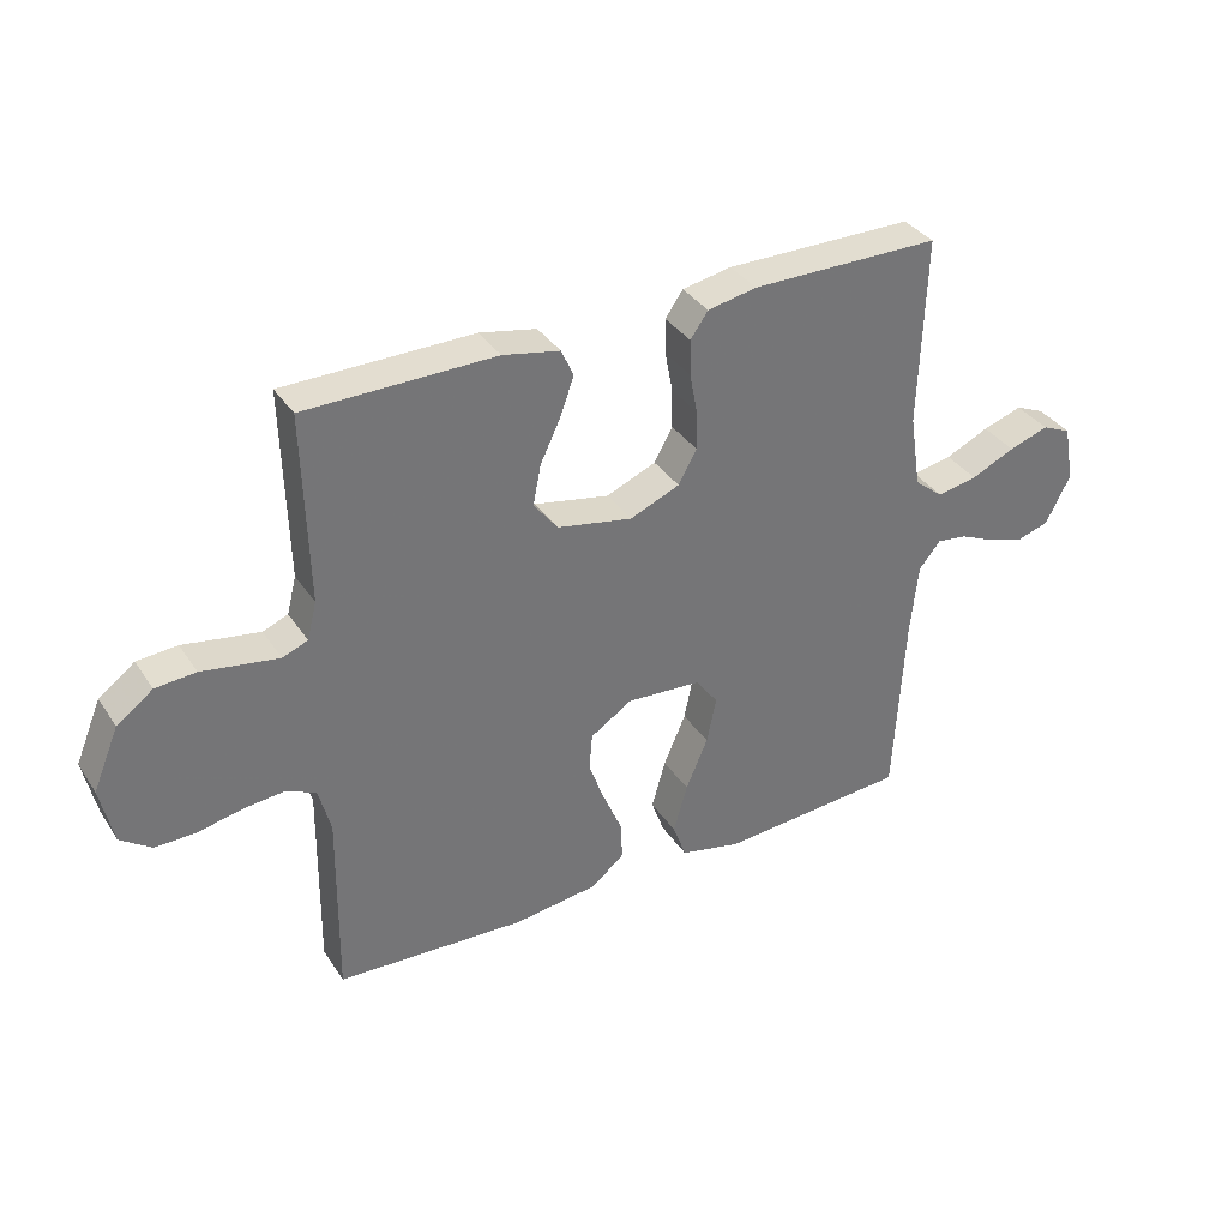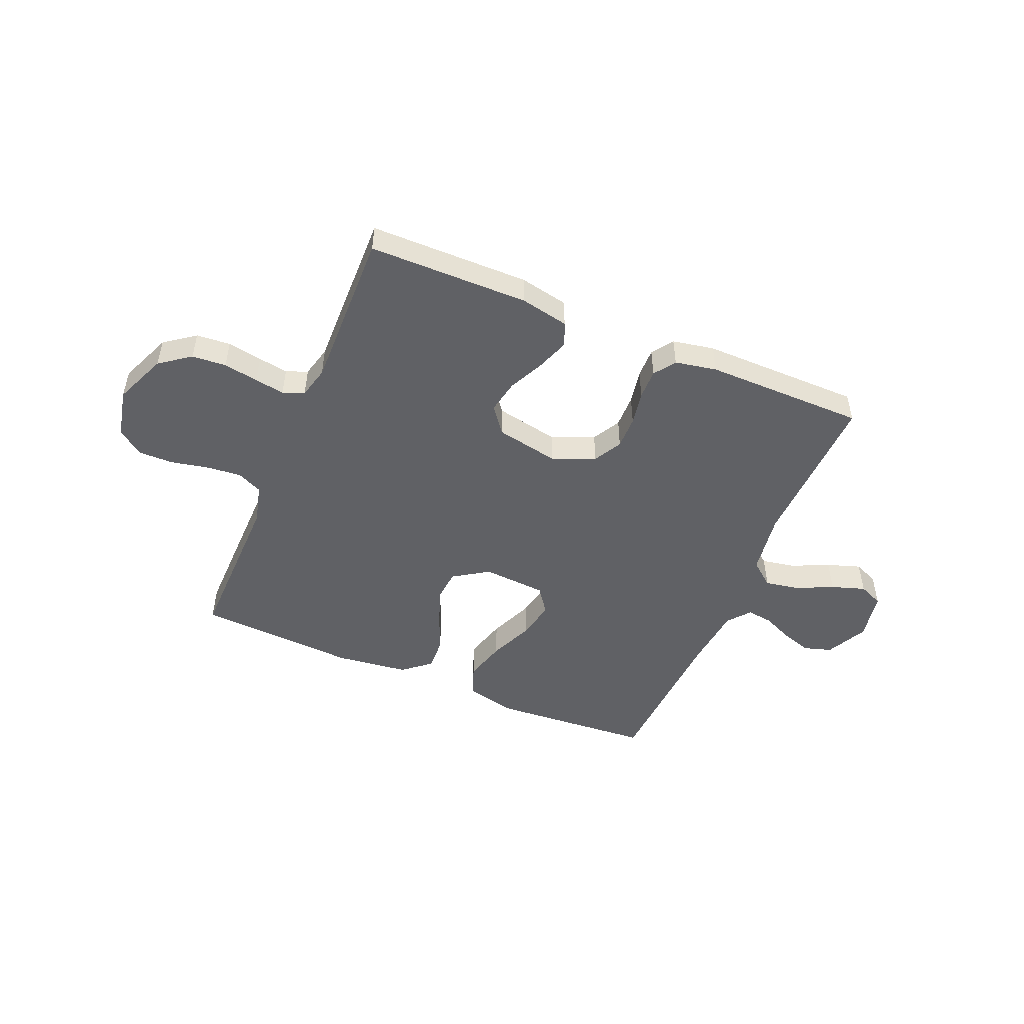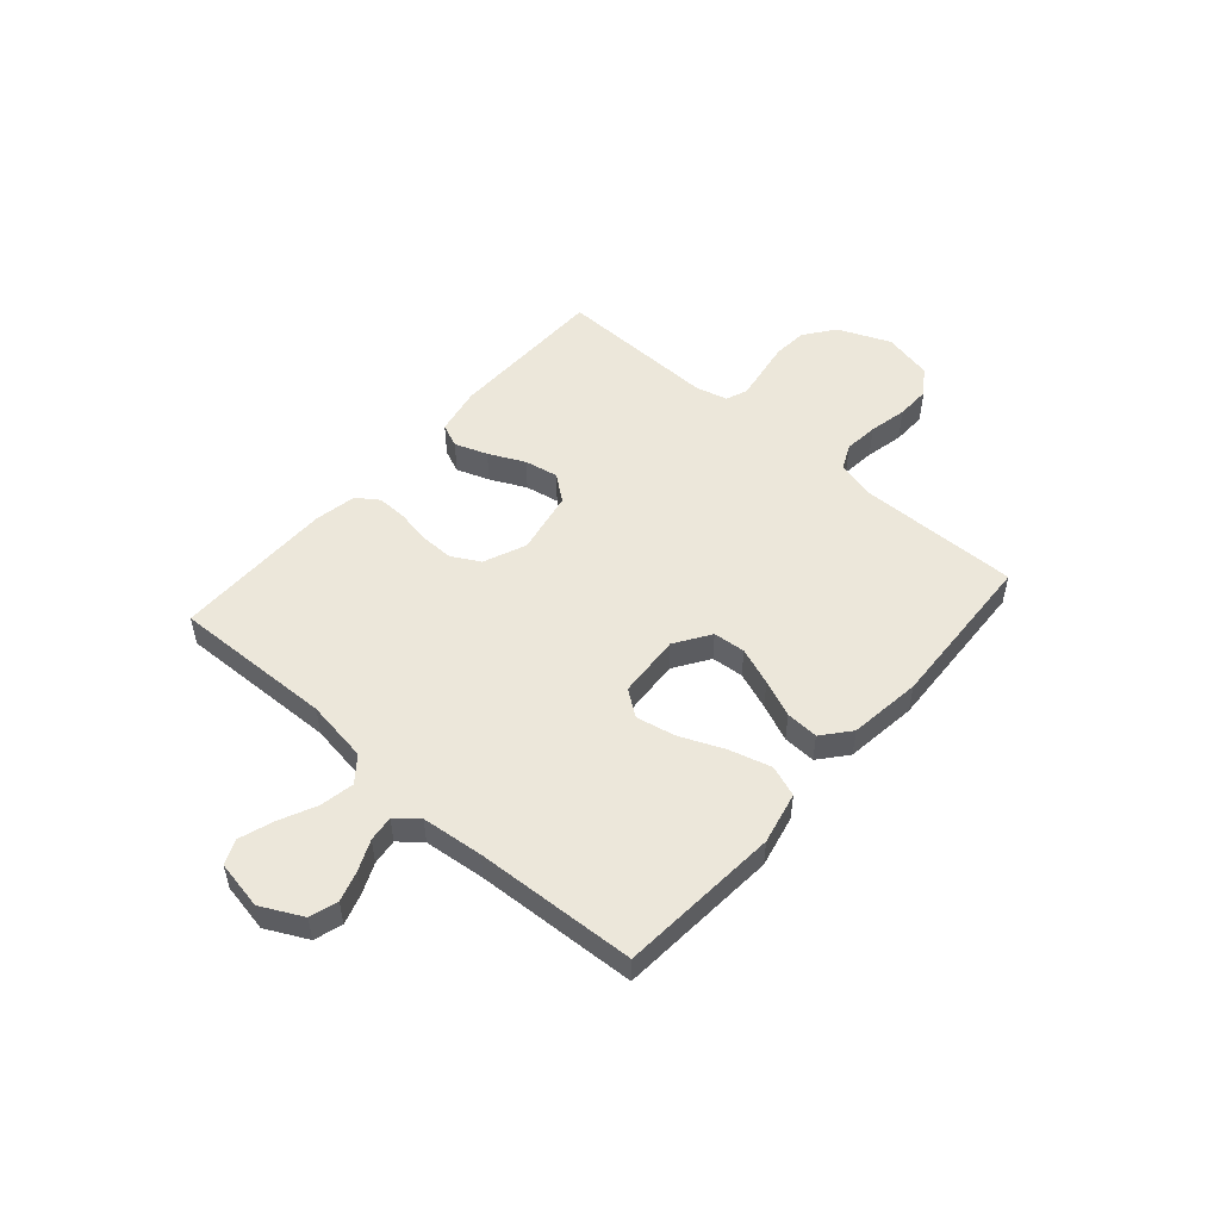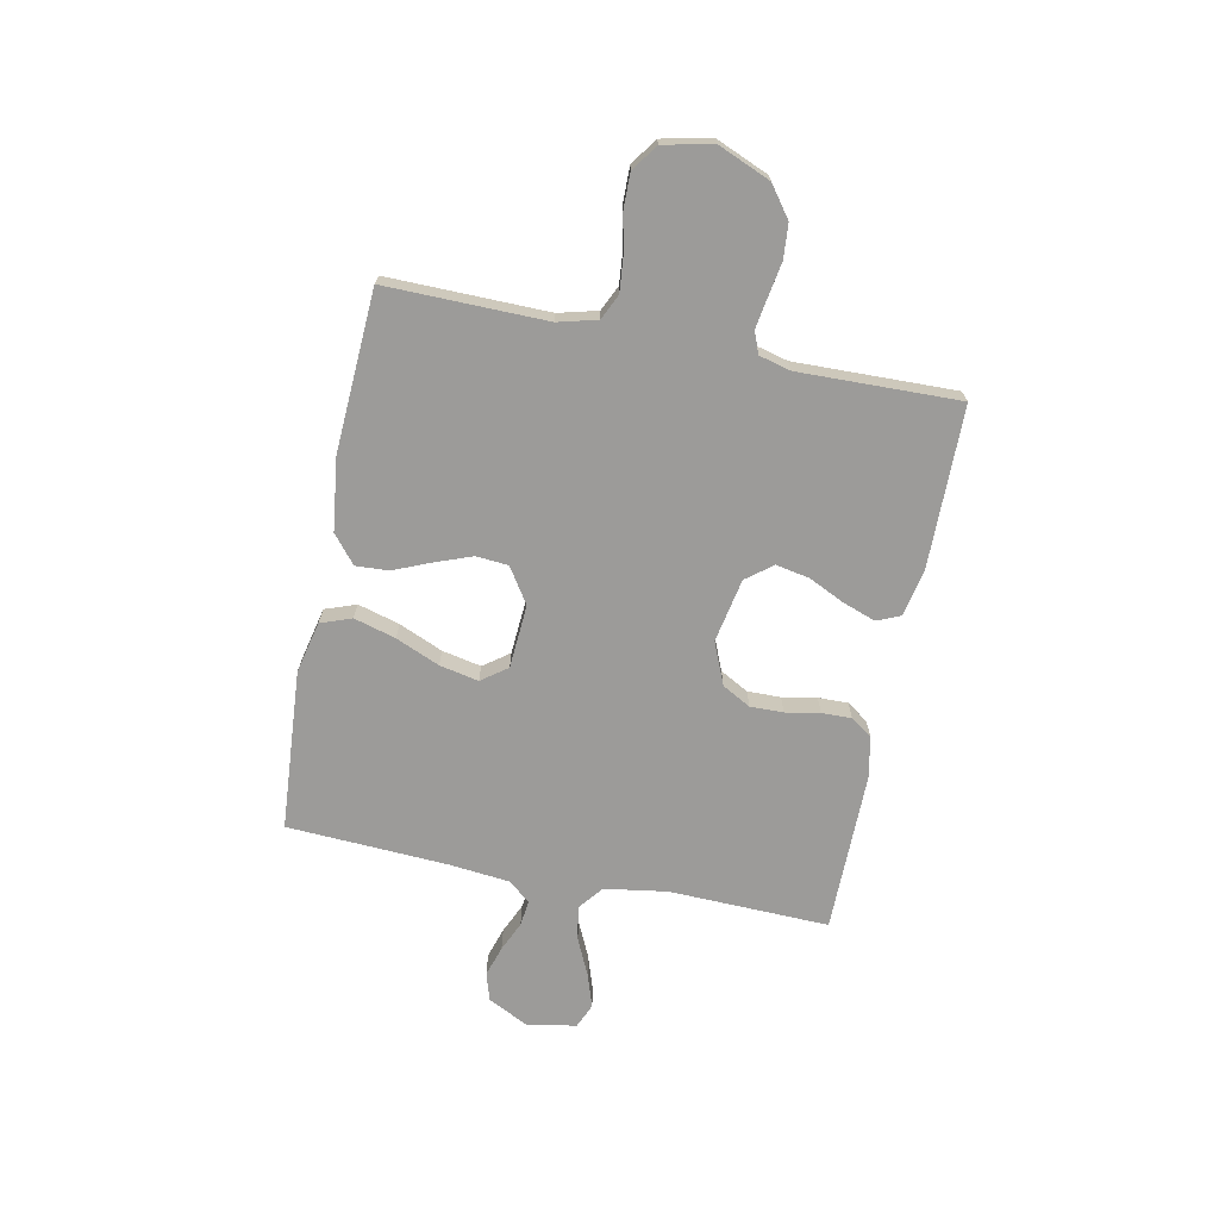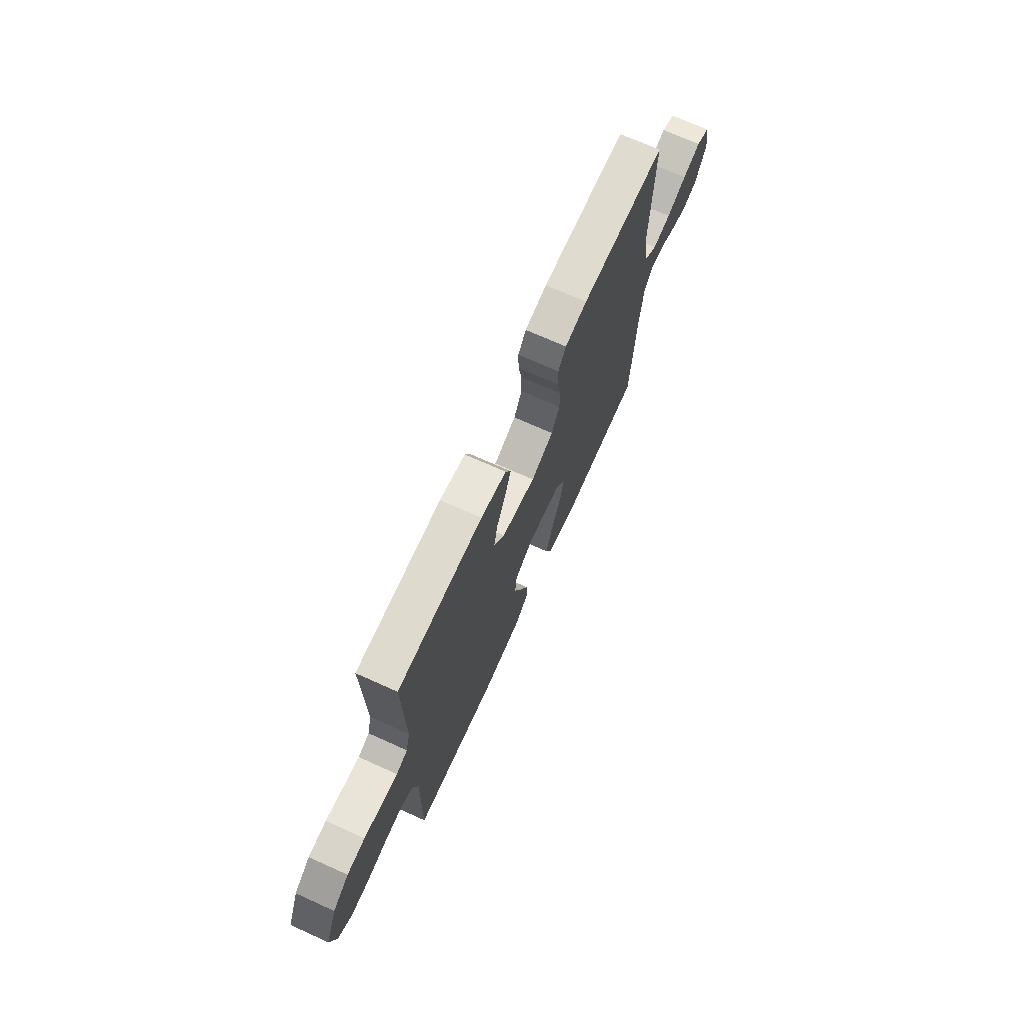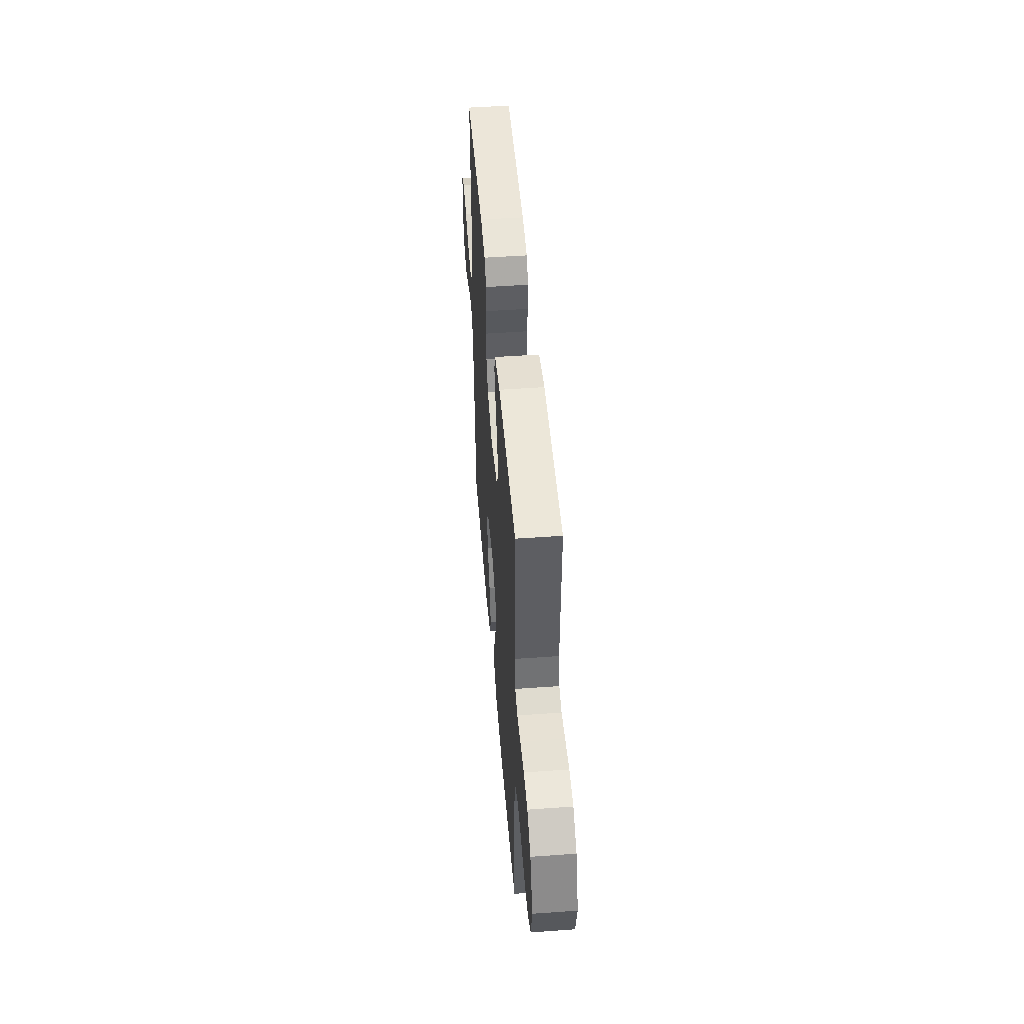
<metadata>
{"format":"obj","ext":"obj","renderer":"f3d","projection":"perspective","resolution":1024,"background":"white","views":[{"elev":35.4,"azim":-29.1,"up":"+Z"},{"elev":-49.5,"azim":-22.9,"up":"+Y"},{"elev":51.6,"azim":131.3,"up":"+Y"},{"elev":-69.8,"azim":-101.4,"up":"+Y"},{"elev":70.7,"azim":-65.7,"up":"+Z"},{"elev":49.1,"azim":-94.6,"up":"+Z"}]}
</metadata>
<code>
v -0.5 0.07 -0.5
v -0.496 0.07 -0.2
v -0.515 0.07 -0.127
v -0.562 0.07 -0.105
v -0.626 0.07 -0.111
v -0.697 0.07 -0.126
v -0.762 0.07 -0.127
v -0.811 0.07 -0.092
v -0.831 0.07 0
v -0.79 0.07 0.098
v -0.733 0.07 0.14
v -0.669 0.07 0.145
v -0.604 0.07 0.134
v -0.548 0.07 0.125
v -0.508 0.07 0.141
v -0.493 0.07 0.2
v -0.5 0.07 0.5
v -0.2 0.07 0.503
v -0.11 0.07 0.485
v -0.091 0.07 0.441
v -0.113 0.07 0.38
v -0.145 0.07 0.313
v -0.157 0.07 0.25
v -0.119 0.07 0.201
v 0 0.07 0.178
v 0.079 0.07 0.211
v 0.108 0.07 0.264
v 0.107 0.07 0.326
v 0.095 0.07 0.39
v 0.094 0.07 0.446
v 0.122 0.07 0.486
v 0.2 0.07 0.501
v 0.5 0.07 0.5
v 0.491 0.07 0.2
v 0.509 0.07 0.083
v 0.555 0.07 0.046
v 0.619 0.07 0.058
v 0.688 0.07 0.09
v 0.751 0.07 0.111
v 0.797 0.07 0.091
v 0.814 0.07 0
v 0.775 0.07 -0.077
v 0.723 0.07 -0.093
v 0.666 0.07 -0.075
v 0.61 0.07 -0.05
v 0.562 0.07 -0.044
v 0.528 0.07 -0.085
v 0.516 0.07 -0.2
v 0.5 0.07 -0.5
v 0.2 0.07 -0.522
v 0.103 0.07 -0.5
v 0.082 0.07 -0.442
v 0.104 0.07 -0.364
v 0.139 0.07 -0.282
v 0.154 0.07 -0.209
v 0.119 0.07 -0.161
v 0 0.07 -0.153
v -0.066 0.07 -0.196
v -0.071 0.07 -0.256
v -0.045 0.07 -0.326
v -0.016 0.07 -0.395
v -0.013 0.07 -0.456
v -0.065 0.07 -0.499
v -0.2 0.07 -0.516
v -0.5 0 -0.5
v -0.496 0 -0.2
v -0.515 0 -0.127
v -0.562 0 -0.105
v -0.626 0 -0.111
v -0.697 0 -0.126
v -0.762 0 -0.127
v -0.811 0 -0.092
v -0.831 0 0
v -0.79 0 0.098
v -0.733 0 0.14
v -0.669 0 0.145
v -0.604 0 0.134
v -0.548 0 0.125
v -0.508 0 0.141
v -0.493 0 0.2
v -0.5 0 0.5
v -0.2 0 0.503
v -0.11 0 0.485
v -0.091 0 0.441
v -0.113 0 0.38
v -0.145 0 0.313
v -0.157 0 0.25
v -0.119 0 0.201
v 0 0 0.178
v 0.079 0 0.211
v 0.108 0 0.264
v 0.107 0 0.326
v 0.095 0 0.39
v 0.094 0 0.446
v 0.122 0 0.486
v 0.2 0 0.501
v 0.5 0 0.5
v 0.491 0 0.2
v 0.509 0 0.083
v 0.555 0 0.046
v 0.619 0 0.058
v 0.688 0 0.09
v 0.751 0 0.111
v 0.797 0 0.091
v 0.814 0 0
v 0.775 0 -0.077
v 0.723 0 -0.093
v 0.666 0 -0.075
v 0.61 0 -0.05
v 0.562 0 -0.044
v 0.528 0 -0.085
v 0.516 0 -0.2
v 0.5 0 -0.5
v 0.2 0 -0.522
v 0.103 0 -0.5
v 0.082 0 -0.442
v 0.104 0 -0.364
v 0.139 0 -0.282
v 0.154 0 -0.209
v 0.119 0 -0.161
v 0 0 -0.153
v -0.066 0 -0.196
v -0.071 0 -0.256
v -0.045 0 -0.326
v -0.016 0 -0.395
v -0.013 0 -0.456
v -0.065 0 -0.499
v -0.2 0 -0.516
f 63 64 1 2
f 60 61 62 63
f 59 60 63 2
f 58 59 2 3
f 57 58 3 4
f 56 57 4
f 51 52 53 54
f 51 54 55
f 48 49 50 51
f 47 48 51 55
f 46 47 55 56
f 42 43 44 45
f 40 41 42 45
f 40 45 46
f 37 38 39 40
f 36 37 40 46
f 35 36 46 56
f 31 32 33 34
f 28 29 30 31
f 27 28 31 34
f 26 27 34 35
f 19 20 21 22
f 17 18 19 22
f 16 17 22 23
f 15 16 23 24
f 10 11 12 13
f 10 13 14
f 9 10 14
f 5 6 7 8
f 4 5 8 9
f 25 26 35 56
f 15 24 25 56
f 14 15 56
f 4 9 14 56
f 66 65 128 127
f 127 126 125 124
f 66 127 124 123
f 67 66 123 122
f 68 67 122 121
f 68 121 120
f 118 117 116 115
f 119 118 115
f 115 114 113 112
f 119 115 112 111
f 120 119 111 110
f 109 108 107 106
f 109 106 105 104
f 110 109 104
f 104 103 102 101
f 110 104 101 100
f 120 110 100 99
f 98 97 96 95
f 95 94 93 92
f 98 95 92 91
f 99 98 91 90
f 86 85 84 83
f 86 83 82 81
f 87 86 81 80
f 88 87 80 79
f 77 76 75 74
f 78 77 74
f 78 74 73
f 72 71 70 69
f 73 72 69 68
f 120 99 90 89
f 120 89 88 79
f 120 79 78
f 120 78 73 68
f 1 65 66 2
f 2 66 67 3
f 3 67 68 4
f 4 68 69 5
f 5 69 70 6
f 6 70 71 7
f 7 71 72 8
f 8 72 73 9
f 9 73 74 10
f 10 74 75 11
f 11 75 76 12
f 12 76 77 13
f 13 77 78 14
f 14 78 79 15
f 15 79 80 16
f 16 80 81 17
f 17 81 82 18
f 18 82 83 19
f 19 83 84 20
f 20 84 85 21
f 21 85 86 22
f 22 86 87 23
f 23 87 88 24
f 24 88 89 25
f 25 89 90 26
f 26 90 91 27
f 27 91 92 28
f 28 92 93 29
f 29 93 94 30
f 30 94 95 31
f 31 95 96 32
f 32 96 97 33
f 33 97 98 34
f 34 98 99 35
f 35 99 100 36
f 36 100 101 37
f 37 101 102 38
f 38 102 103 39
f 39 103 104 40
f 40 104 105 41
f 41 105 106 42
f 42 106 107 43
f 43 107 108 44
f 44 108 109 45
f 45 109 110 46
f 46 110 111 47
f 47 111 112 48
f 48 112 113 49
f 49 113 114 50
f 50 114 115 51
f 51 115 116 52
f 52 116 117 53
f 53 117 118 54
f 54 118 119 55
f 55 119 120 56
f 56 120 121 57
f 57 121 122 58
f 58 122 123 59
f 59 123 124 60
f 60 124 125 61
f 61 125 126 62
f 62 126 127 63
f 63 127 128 64
f 64 128 65 1

</code>
